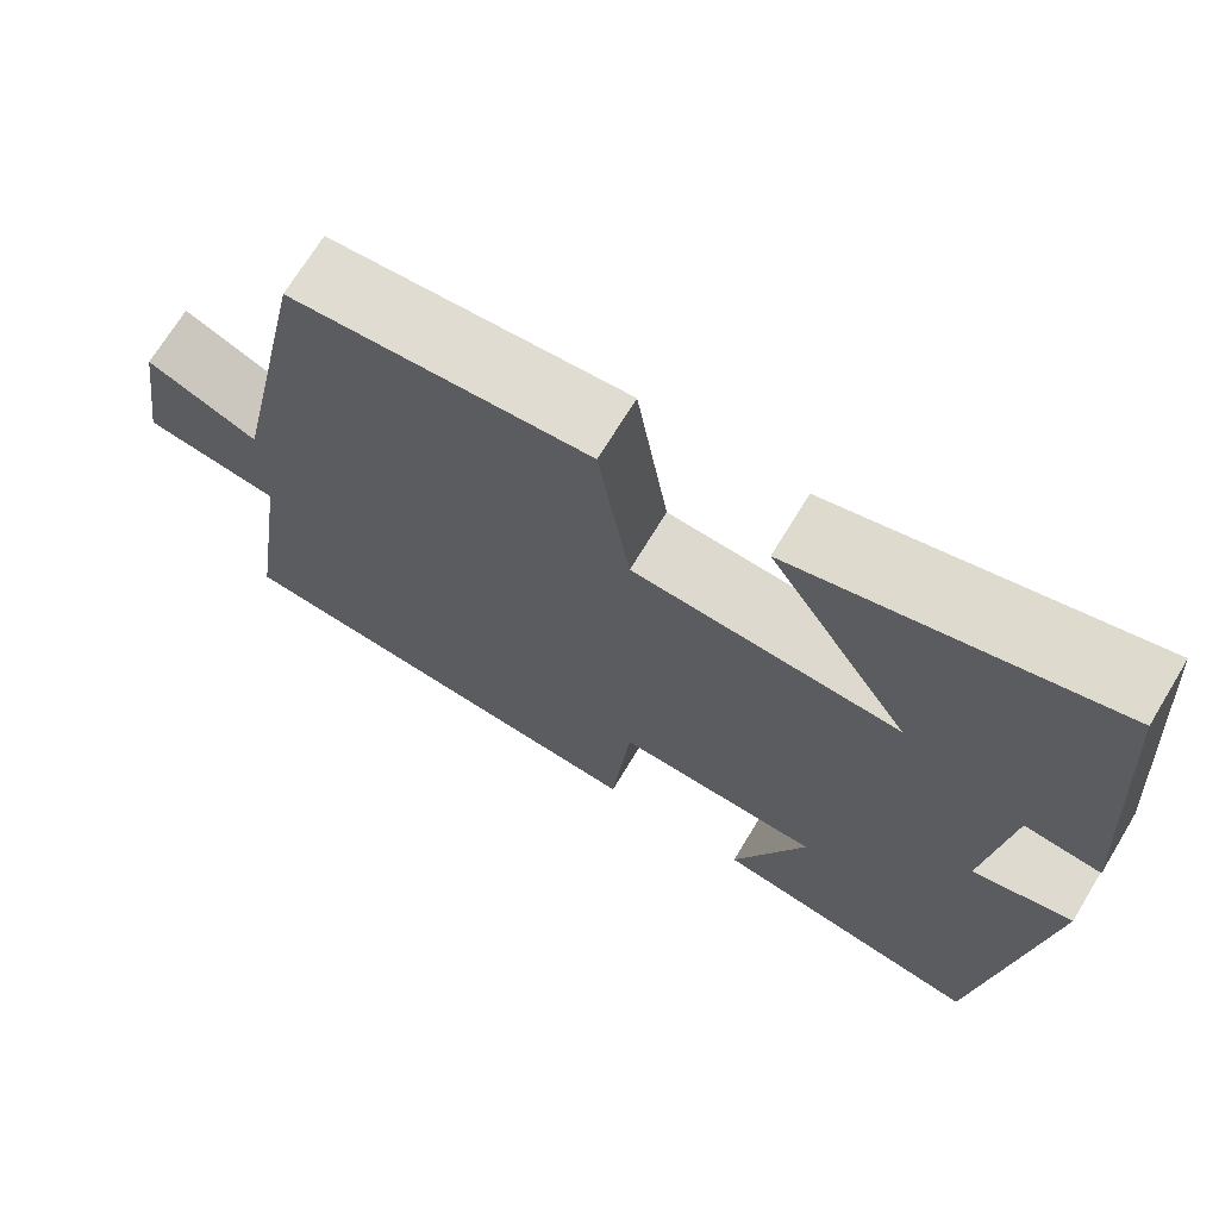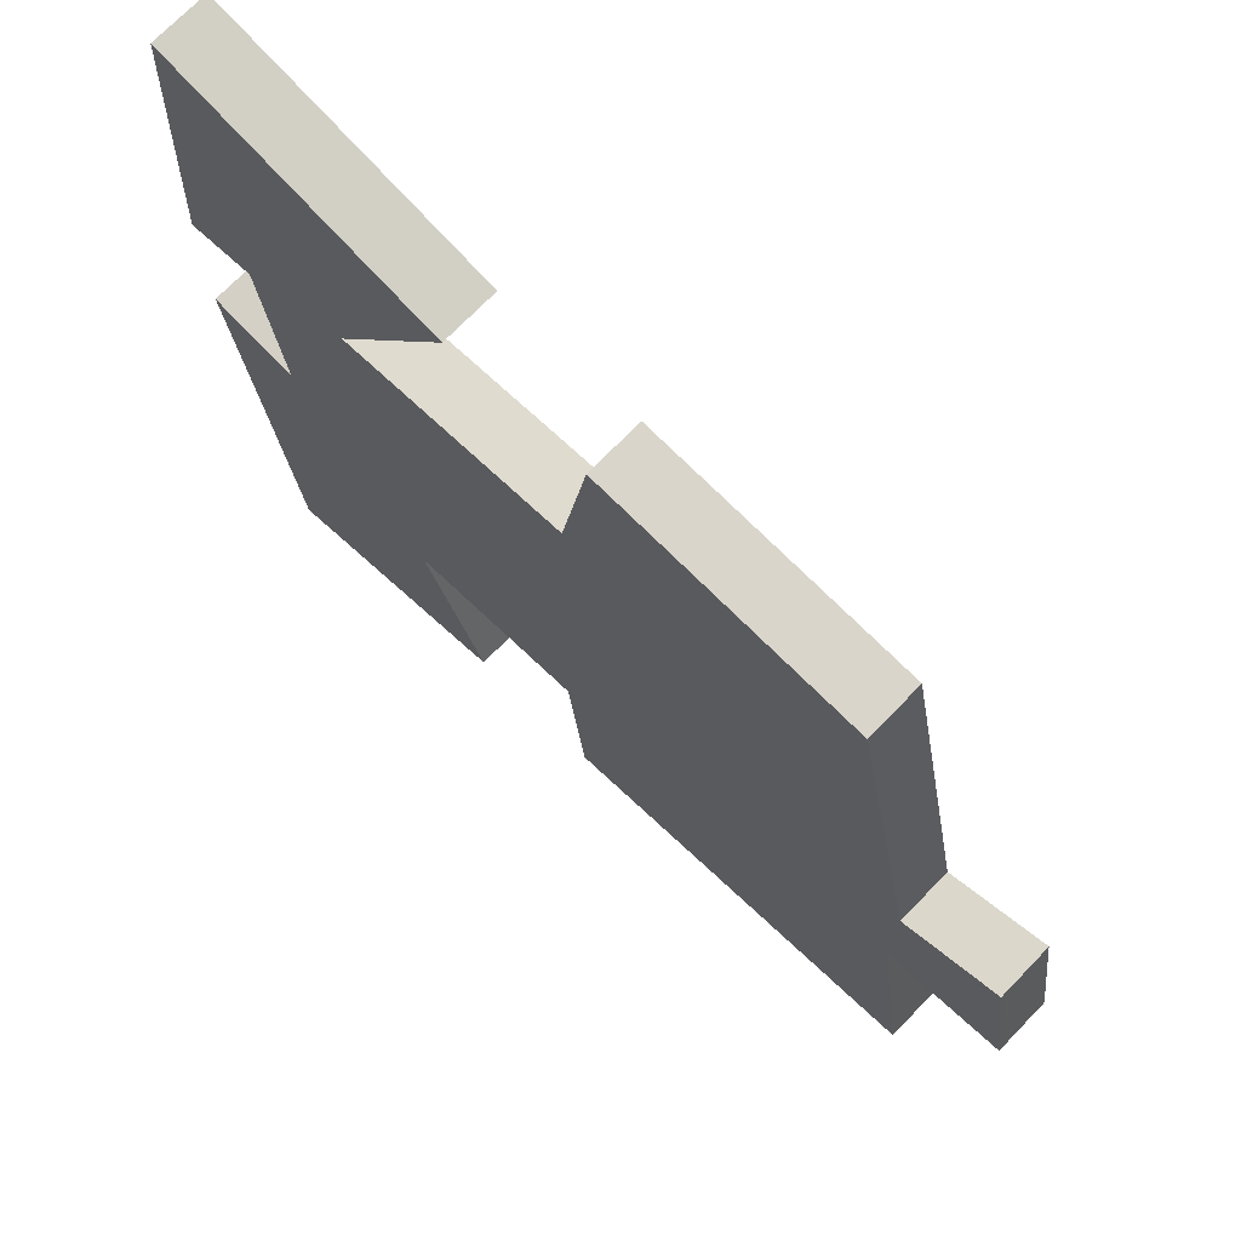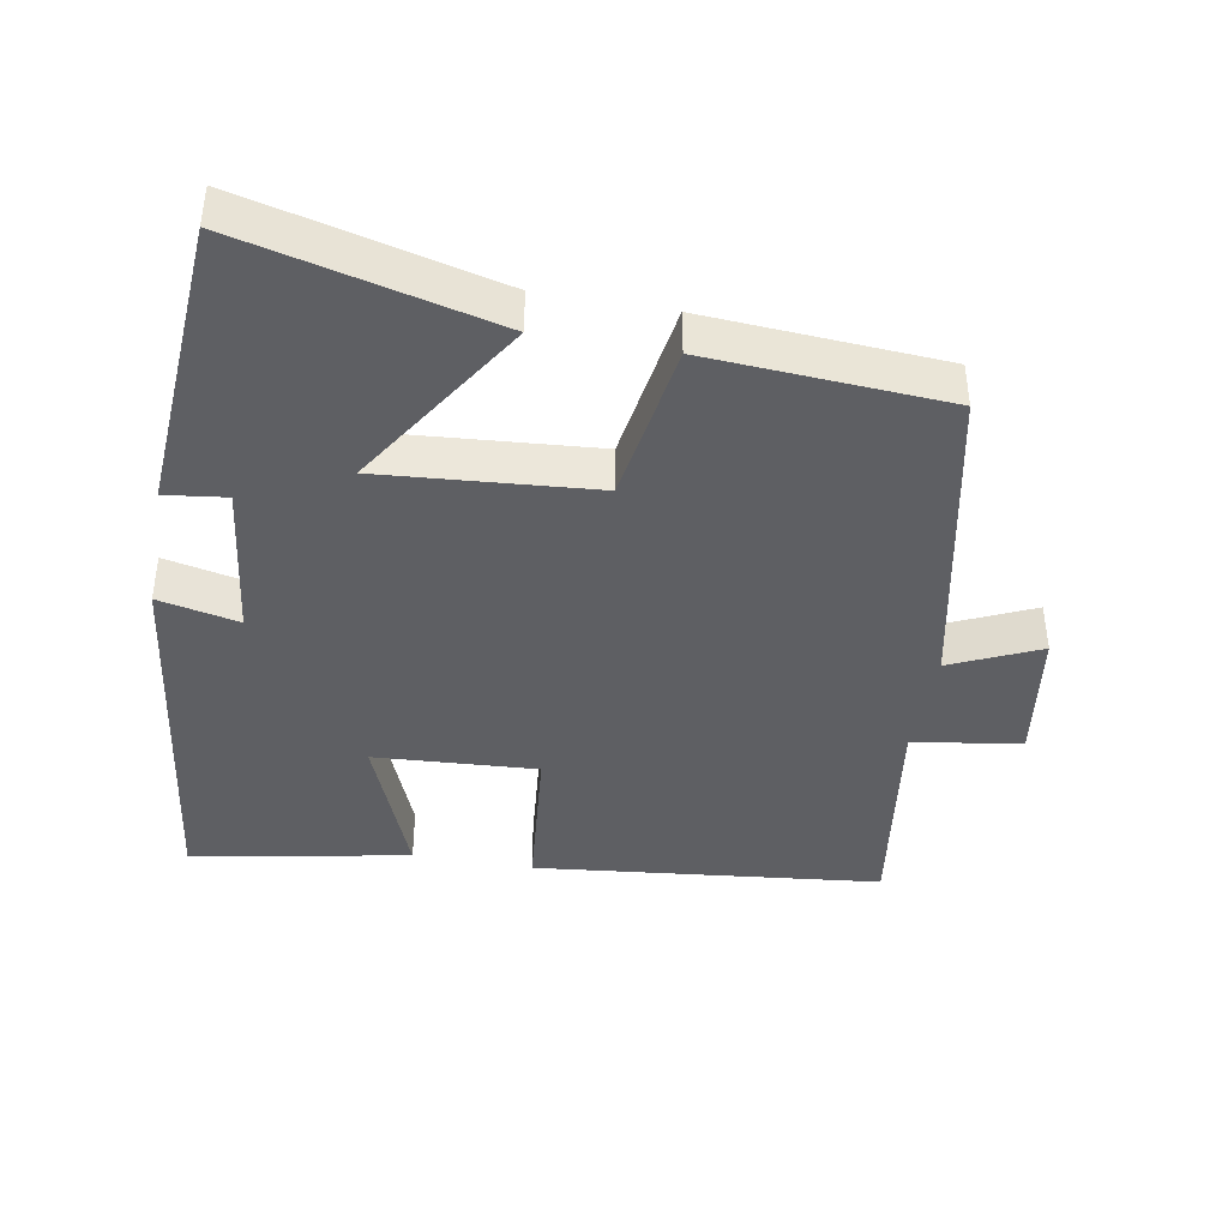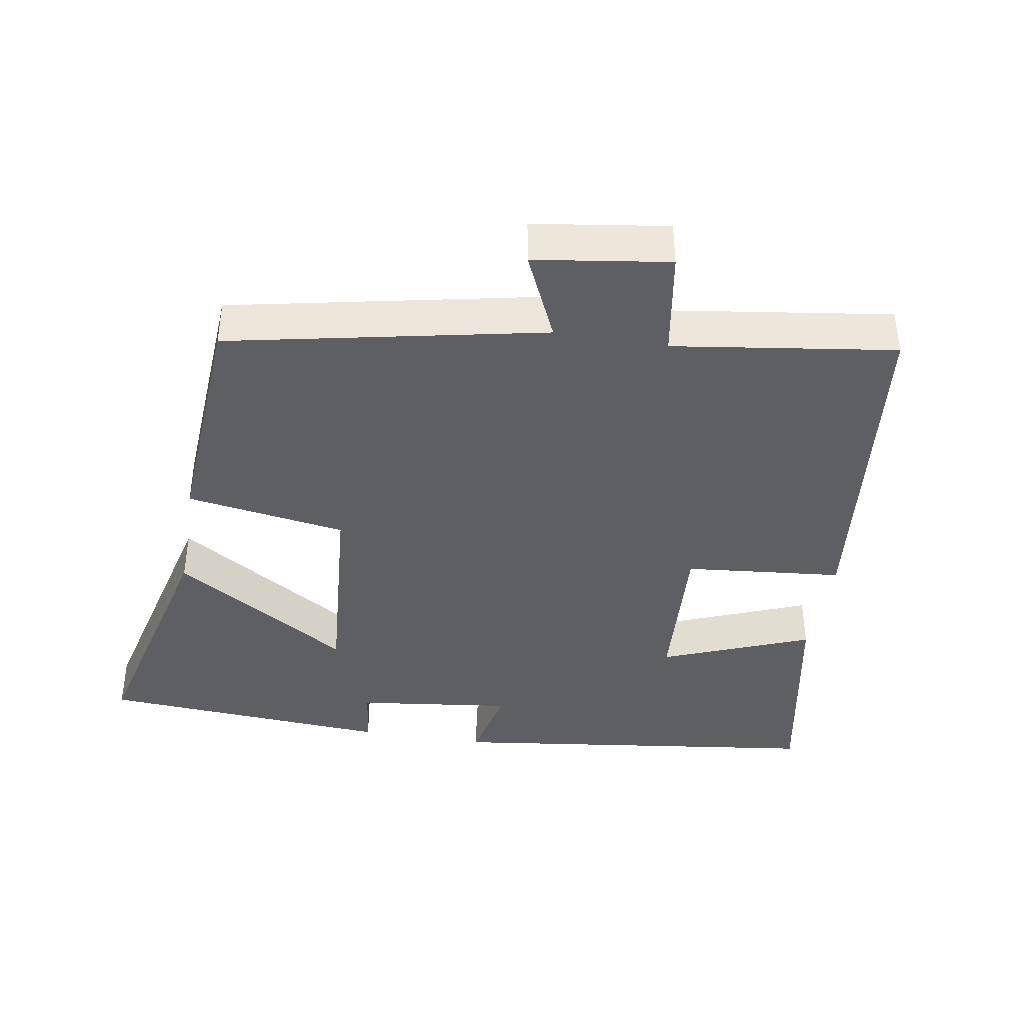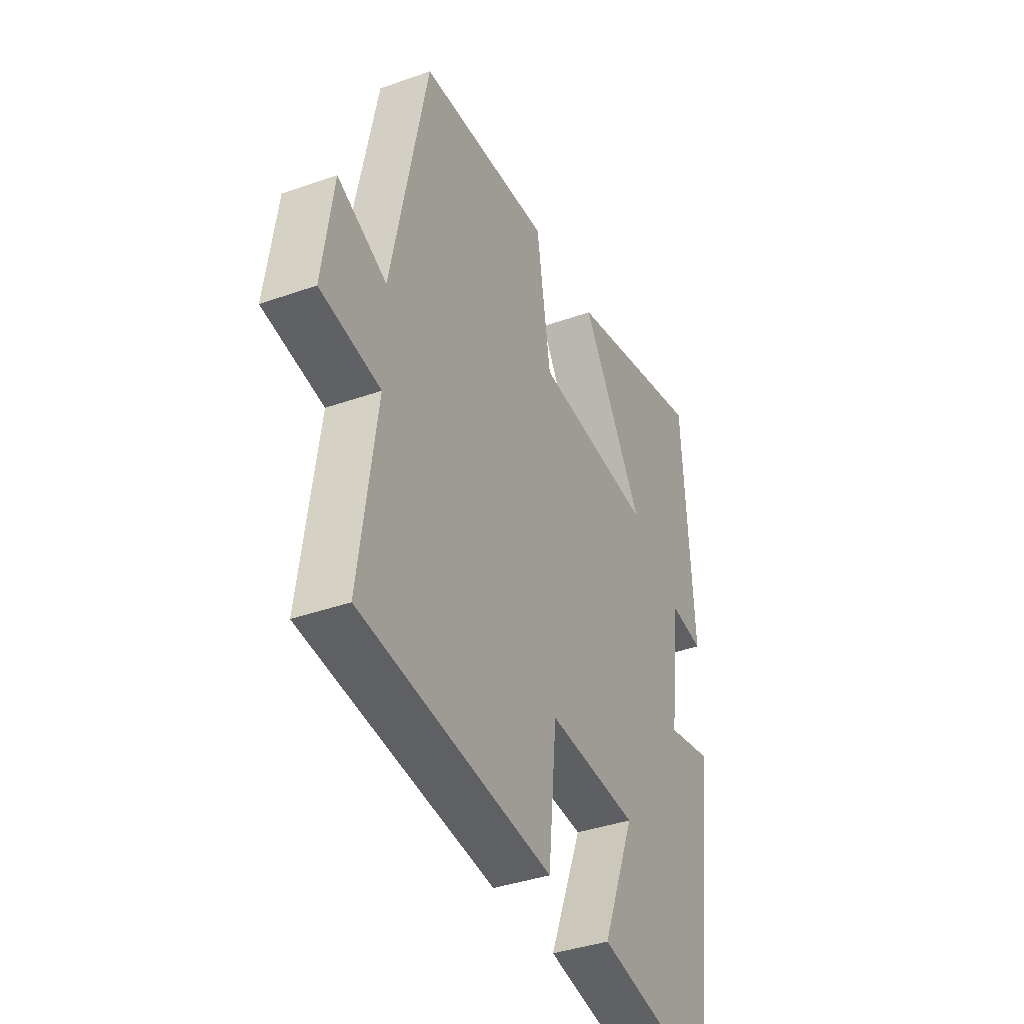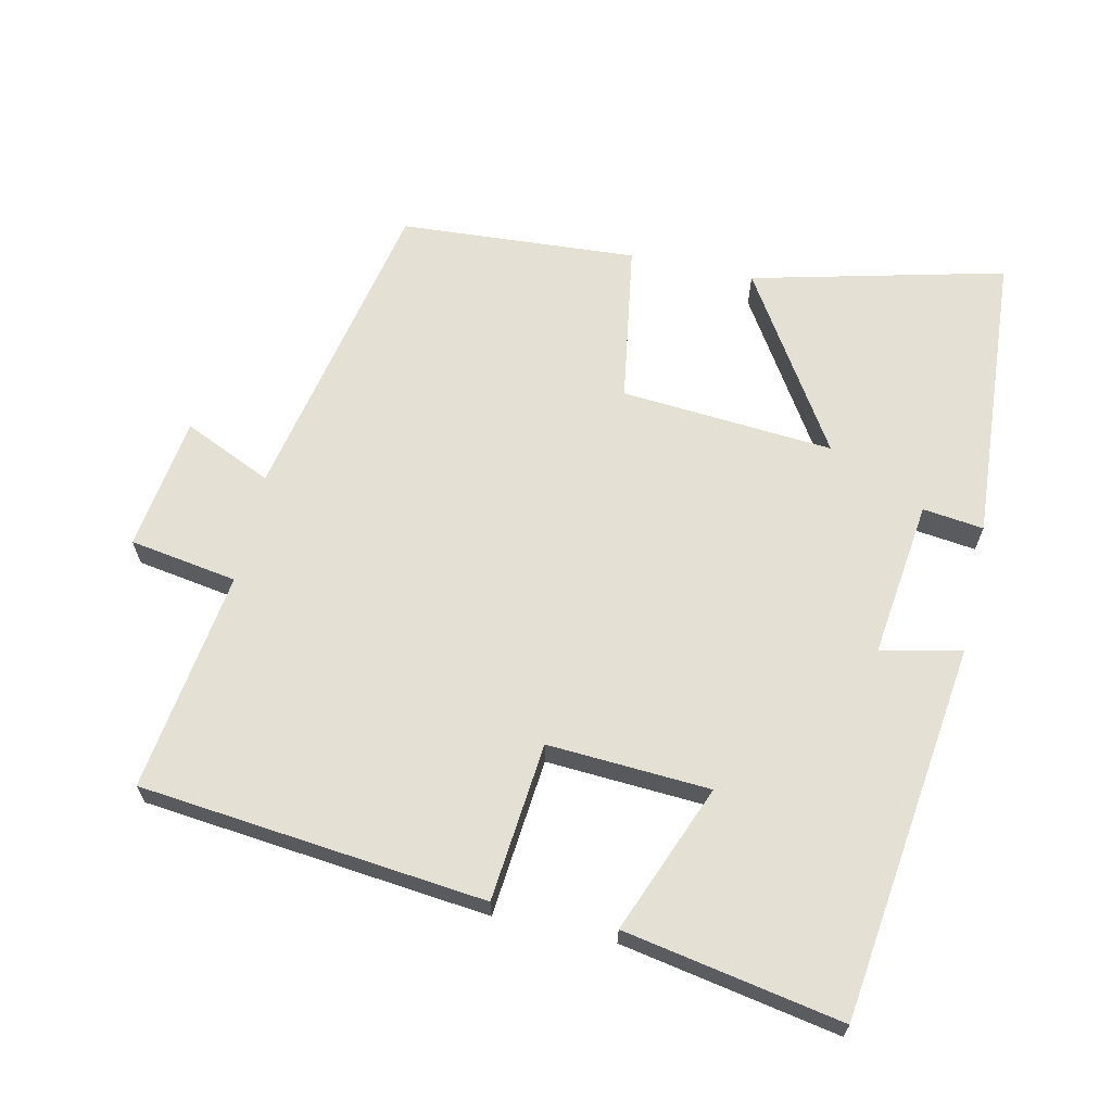
<metadata>
{"format":"obj","ext":"obj","renderer":"f3d","projection":"perspective","resolution":1024,"background":"white","views":[{"elev":69.9,"azim":-148.9,"up":"+Z"},{"elev":72.3,"azim":44.1,"up":"+Z"},{"elev":-41.5,"azim":-10.1,"up":"+Y"},{"elev":-40.2,"azim":80.5,"up":"+Y"},{"elev":-38.2,"azim":114.3,"up":"+Z"},{"elev":65.5,"azim":-167.6,"up":"+Y"}]}
</metadata>
<code>
v -0.43 0.07 -0.558
v -0.5 0.07 -0.019
v -0.385 0.07 -0.044
v -0.413 0.07 0.18
v -0.5 0.07 0.169
v -0.472 0.07 0.588
v -0.111 0.07 0.5
v -0.271 0.07 0.247
v 0.033 0.07 0.271
v 0.069 0.07 0.5
v 0.408 0.07 0.478
v 0.5 0.07 0.029
v 0.626 0.07 0.086
v 0.654 0.07 -0.106
v 0.5 0.07 -0.131
v 0.545 0.07 -0.447
v 0.051 0.07 -0.5
v 0.029 0.07 -0.274
v -0.203 0.07 -0.288
v -0.119 0.07 -0.5
v -0.43 0 -0.558
v -0.5 0 -0.019
v -0.385 0 -0.044
v -0.413 0 0.18
v -0.5 0 0.169
v -0.472 0 0.588
v -0.111 0 0.5
v -0.271 0 0.247
v 0.033 0 0.271
v 0.069 0 0.5
v 0.408 0 0.478
v 0.5 0 0.029
v 0.626 0 0.086
v 0.654 0 -0.106
v 0.5 0 -0.131
v 0.545 0 -0.447
v 0.051 0 -0.5
v 0.029 0 -0.274
v -0.203 0 -0.288
v -0.119 0 -0.5
f 19 20 1 2
f 18 19 2 3
f 15 16 17 18
f 15 18 3 4
f 12 13 14 15
f 12 15 4
f 9 10 11 12
f 8 9 12 4
f 6 7 8
f 4 5 6 8
f 22 21 40 39
f 23 22 39 38
f 38 37 36 35
f 24 23 38 35
f 35 34 33 32
f 24 35 32
f 32 31 30 29
f 24 32 29 28
f 28 27 26
f 28 26 25 24
f 1 21 22 2
f 2 22 23 3
f 3 23 24 4
f 4 24 25 5
f 5 25 26 6
f 6 26 27 7
f 7 27 28 8
f 8 28 29 9
f 9 29 30 10
f 10 30 31 11
f 11 31 32 12
f 12 32 33 13
f 13 33 34 14
f 14 34 35 15
f 15 35 36 16
f 16 36 37 17
f 17 37 38 18
f 18 38 39 19
f 19 39 40 20
f 20 40 21 1

</code>
